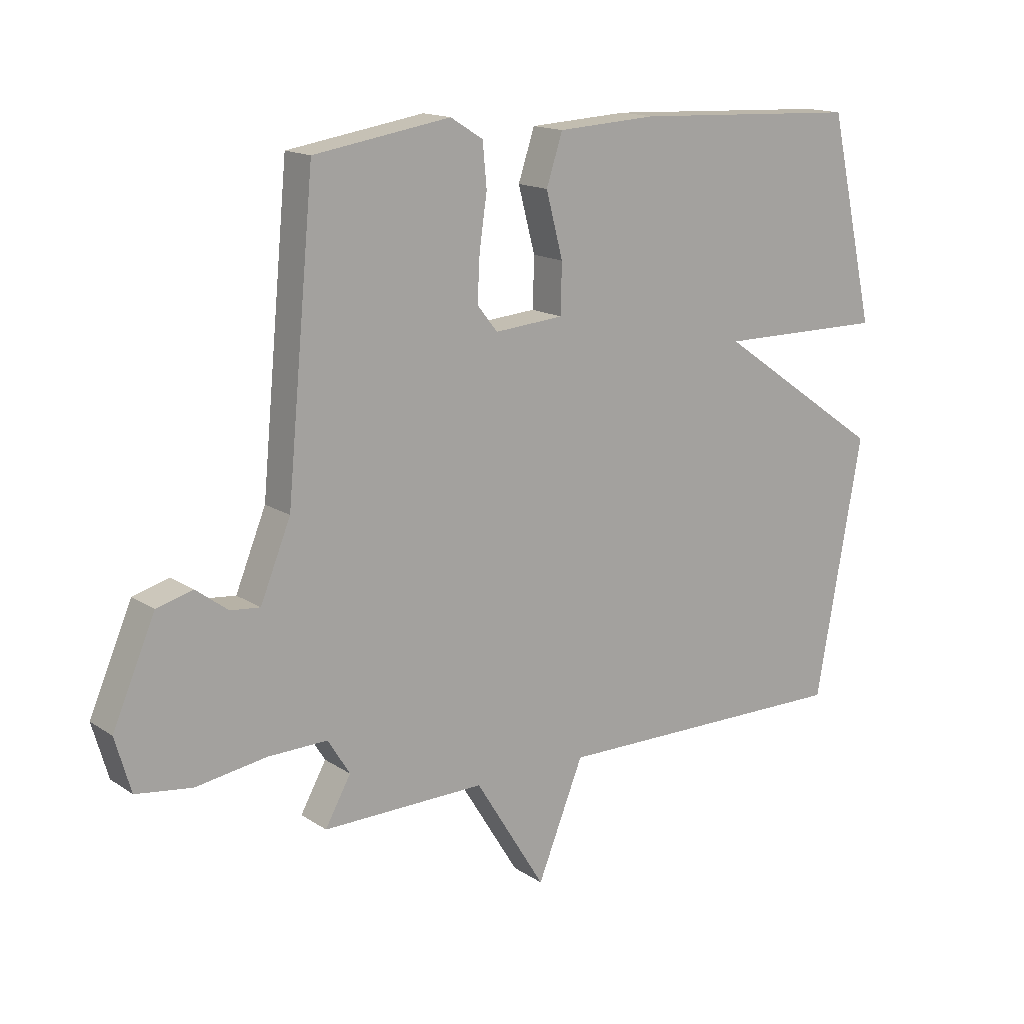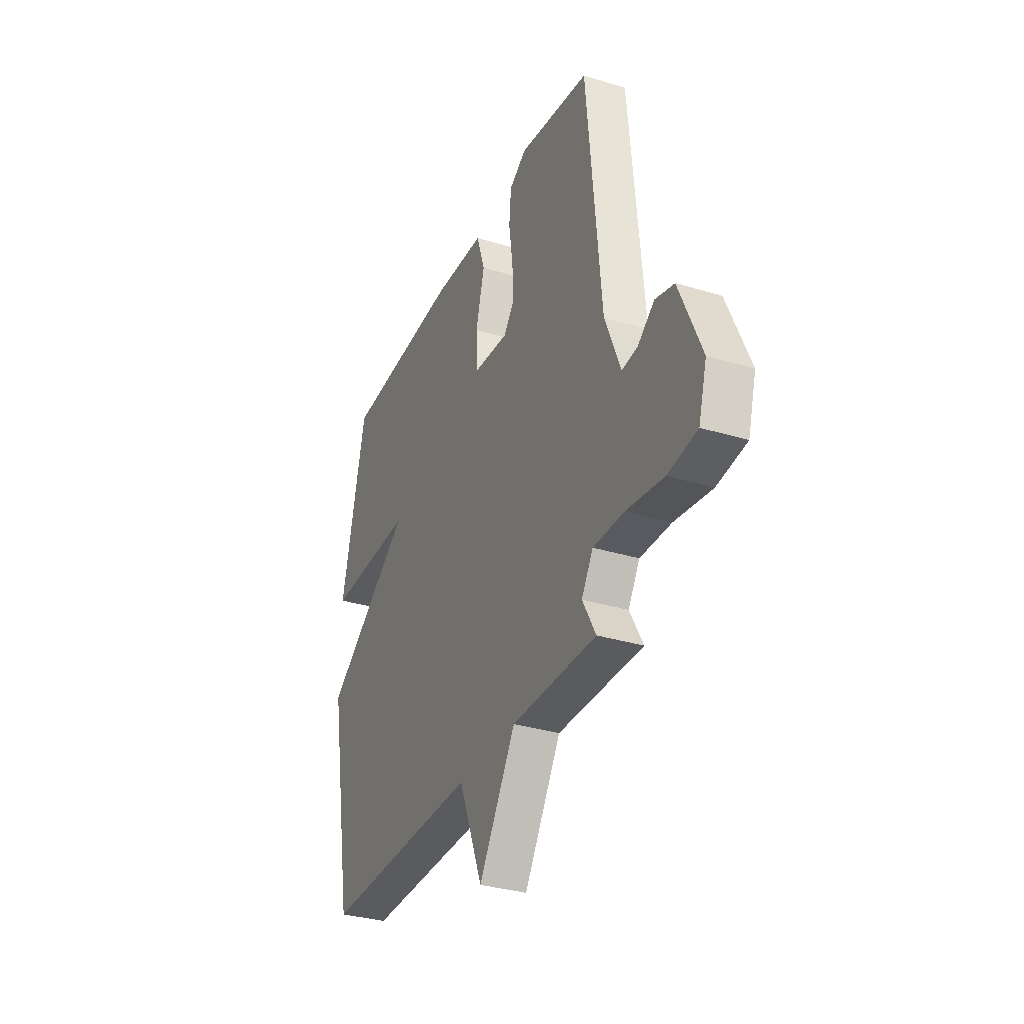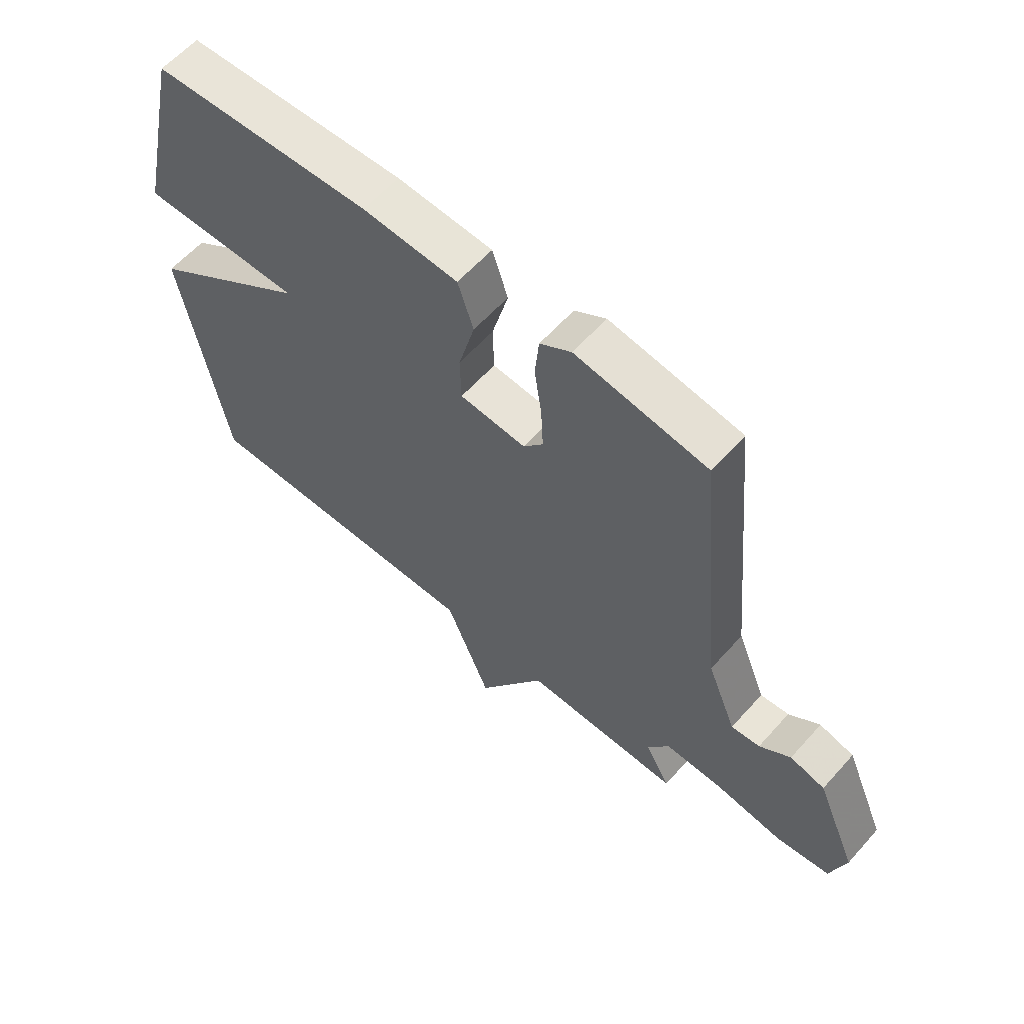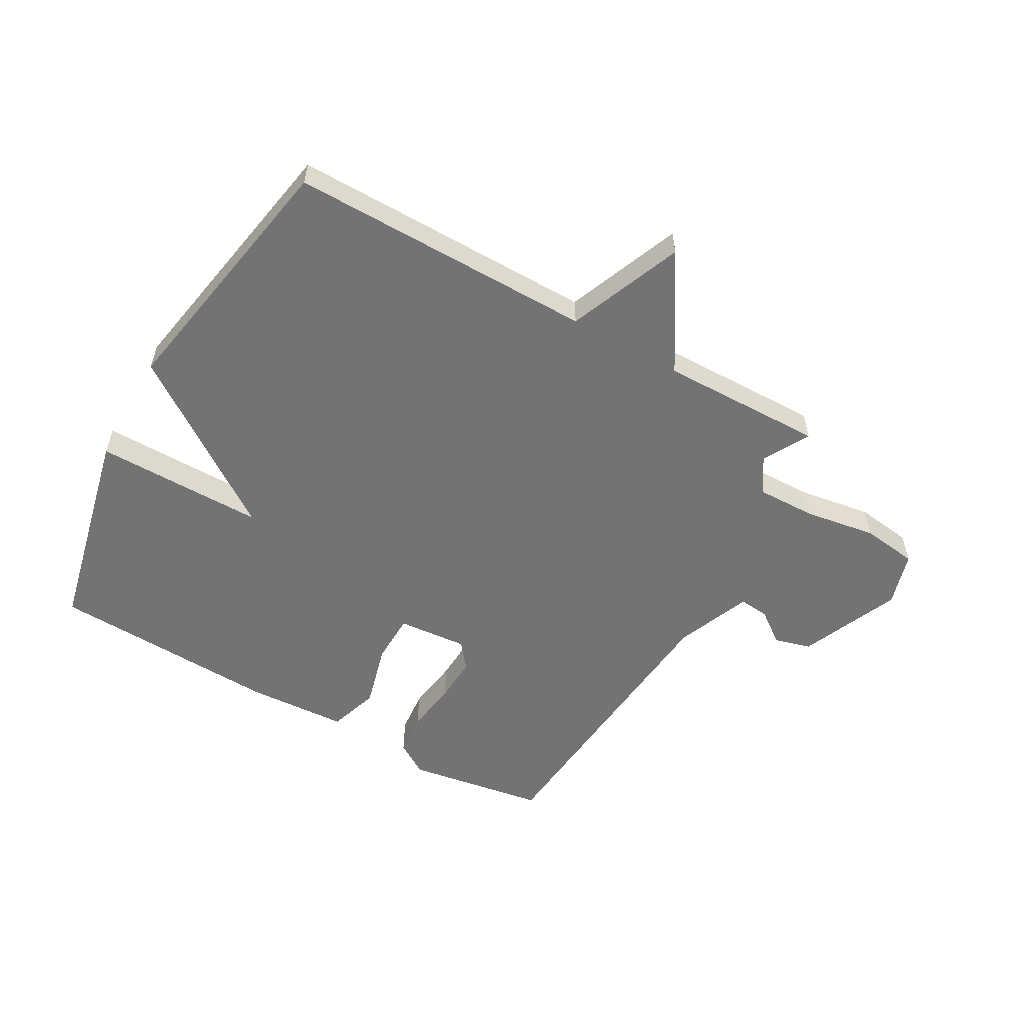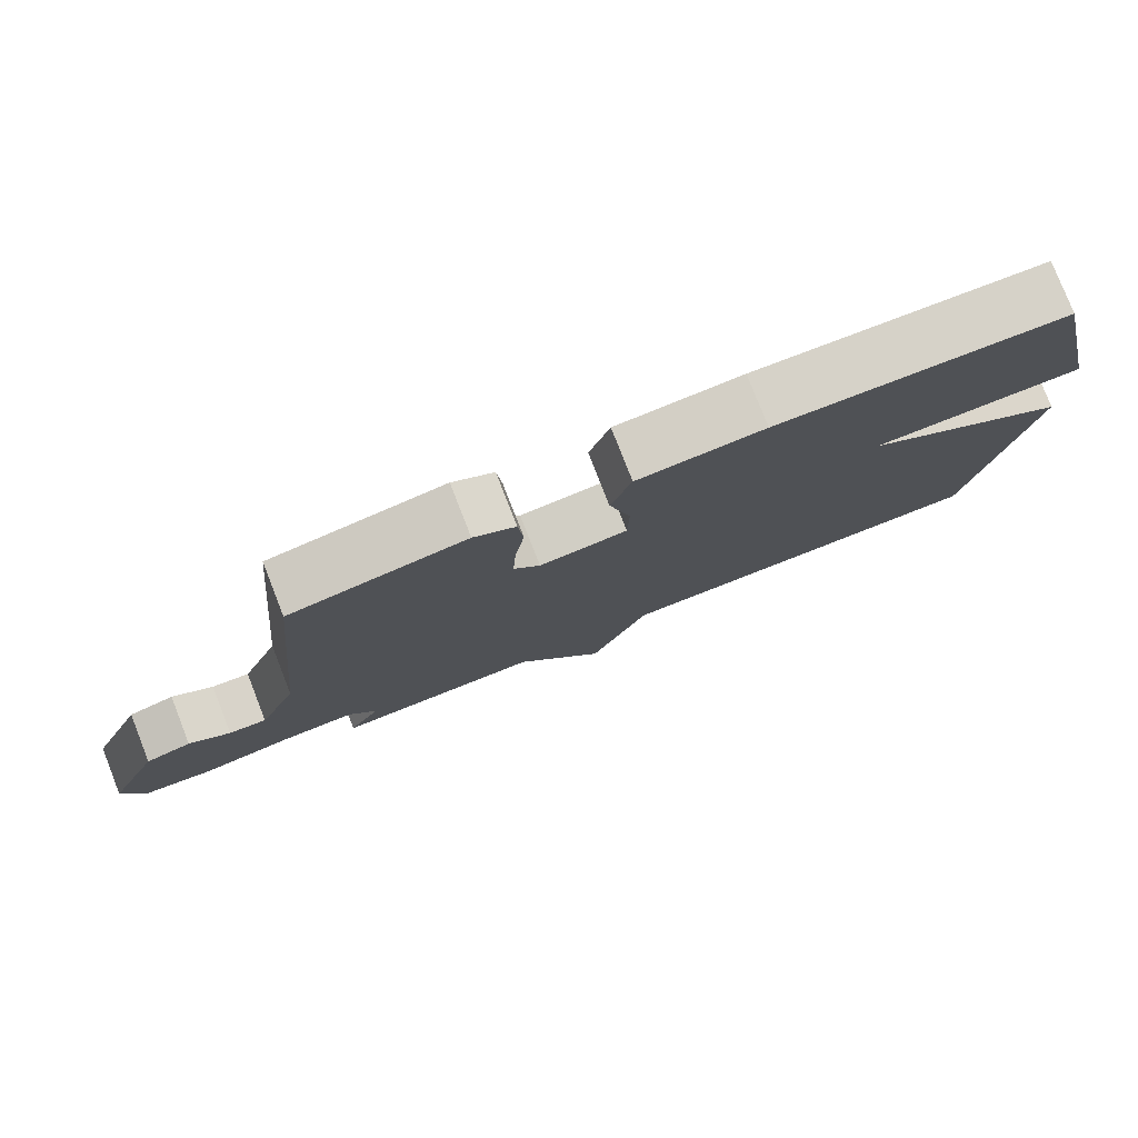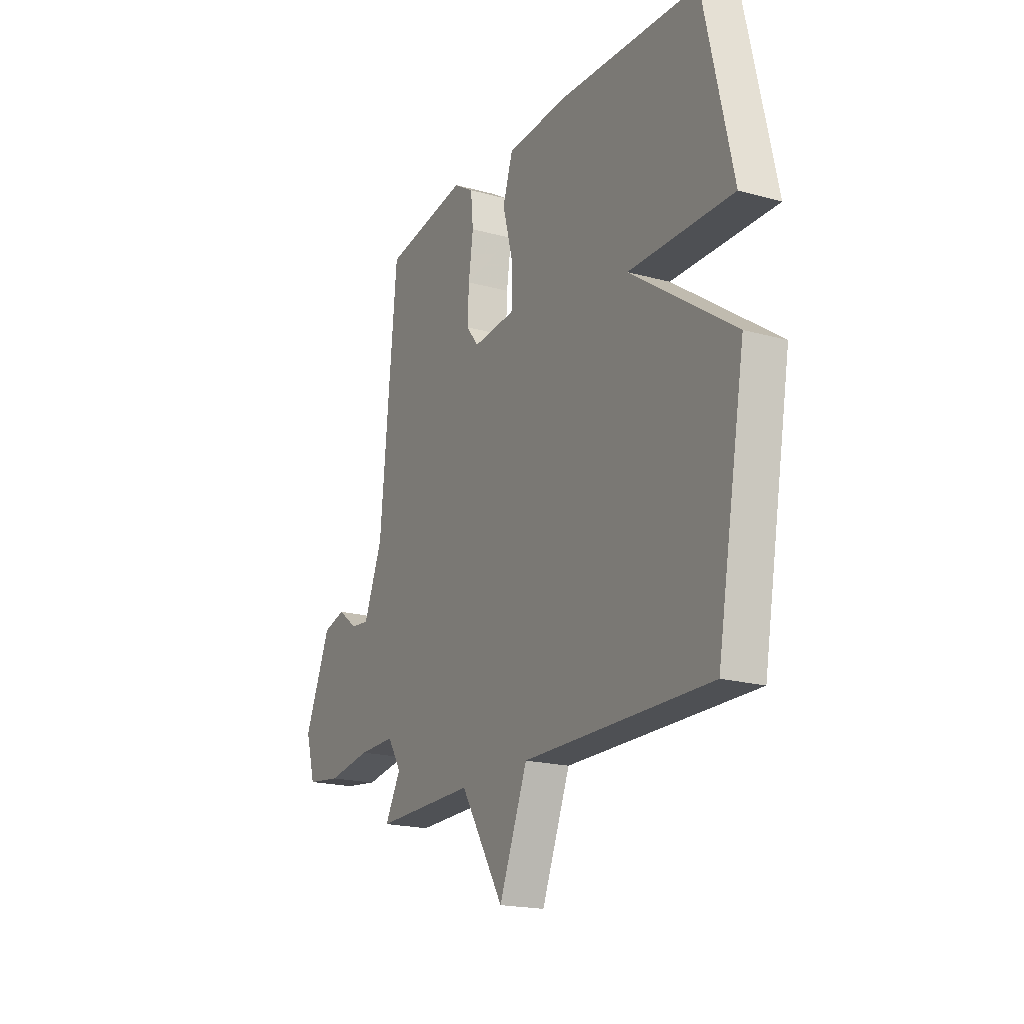
<metadata>
{"format":"obj","ext":"obj","renderer":"f3d","projection":"perspective","resolution":1024,"background":"white","views":[{"elev":15.3,"azim":-36.3,"up":"+Z"},{"elev":-32.9,"azim":-112.9,"up":"+Z"},{"elev":60.1,"azim":-138.5,"up":"+Z"},{"elev":-55.9,"azim":150.6,"up":"+Y"},{"elev":79.1,"azim":-21.4,"up":"+Z"},{"elev":-19.3,"azim":62.5,"up":"+Z"}]}
</metadata>
<code>
v 0.5 0.07 -0.5
v -0.02 0.07 -0.496
v -0.099 0.07 -0.692
v -0.22 0.07 -0.496
v -0.5 0.07 -0.5
v -0.456 0.07 -0.421
v -0.494 0.07 -0.36
v -0.596 0.07 -0.362
v -0.718 0.07 -0.381
v -0.814 0.07 -0.368
v -0.841 0.07 -0.275
v -0.768 0.07 -0.105
v -0.706 0.07 -0.088
v -0.651 0.07 -0.129
v -0.6 0.07 -0.134
v -0.548 0.07 -0.006
v -0.5 0.07 0.5
v -0.265 0.07 0.538
v -0.209 0.07 0.503
v -0.202 0.07 0.429
v -0.215 0.07 0.339
v -0.219 0.07 0.261
v -0.184 0.07 0.217
v -0.065 0.07 0.227
v -0.063 0.07 0.312
v -0.092 0.07 0.422
v -0.064 0.07 0.507
v 0.107 0.07 0.517
v 0.5 0.07 0.5
v 0.58 0.07 0.145
v 0.291 0.07 0.147
v 0.58 0.07 -0.055
v 0.5 0 -0.5
v -0.02 0 -0.496
v -0.099 0 -0.692
v -0.22 0 -0.496
v -0.5 0 -0.5
v -0.456 0 -0.421
v -0.494 0 -0.36
v -0.596 0 -0.362
v -0.718 0 -0.381
v -0.814 0 -0.368
v -0.841 0 -0.275
v -0.768 0 -0.105
v -0.706 0 -0.088
v -0.651 0 -0.129
v -0.6 0 -0.134
v -0.548 0 -0.006
v -0.5 0 0.5
v -0.265 0 0.538
v -0.209 0 0.503
v -0.202 0 0.429
v -0.215 0 0.339
v -0.219 0 0.261
v -0.184 0 0.217
v -0.065 0 0.227
v -0.063 0 0.312
v -0.092 0 0.422
v -0.064 0 0.507
v 0.107 0 0.517
v 0.5 0 0.5
v 0.58 0 0.145
v 0.291 0 0.147
v 0.58 0 -0.055
f 31 32 1 2
f 29 30 31
f 28 29 31
f 27 28 31
f 26 27 31
f 25 26 31
f 24 25 31 2
f 2 3 4
f 24 2 4
f 23 24 4
f 22 23 4
f 19 20 21
f 18 19 21
f 17 18 21
f 16 17 21
f 15 16 21 22
f 12 13 14
f 11 12 14
f 10 11 14
f 9 10 14
f 8 9 14
f 7 8 14 15
f 15 22 4
f 7 15 4
f 6 7 4
f 4 5 6
f 34 33 64 63
f 63 62 61
f 63 61 60
f 63 60 59
f 63 59 58
f 63 58 57
f 34 63 57 56
f 36 35 34
f 36 34 56
f 36 56 55
f 36 55 54
f 53 52 51
f 53 51 50
f 53 50 49
f 53 49 48
f 54 53 48 47
f 46 45 44
f 46 44 43
f 46 43 42
f 46 42 41
f 46 41 40
f 47 46 40 39
f 36 54 47
f 36 47 39
f 36 39 38
f 38 37 36
f 1 33 34 2
f 2 34 35 3
f 3 35 36 4
f 4 36 37 5
f 5 37 38 6
f 6 38 39 7
f 7 39 40 8
f 8 40 41 9
f 9 41 42 10
f 10 42 43 11
f 11 43 44 12
f 12 44 45 13
f 13 45 46 14
f 14 46 47 15
f 15 47 48 16
f 16 48 49 17
f 17 49 50 18
f 18 50 51 19
f 19 51 52 20
f 20 52 53 21
f 21 53 54 22
f 22 54 55 23
f 23 55 56 24
f 24 56 57 25
f 25 57 58 26
f 26 58 59 27
f 27 59 60 28
f 28 60 61 29
f 29 61 62 30
f 30 62 63 31
f 31 63 64 32
f 32 64 33 1

</code>
